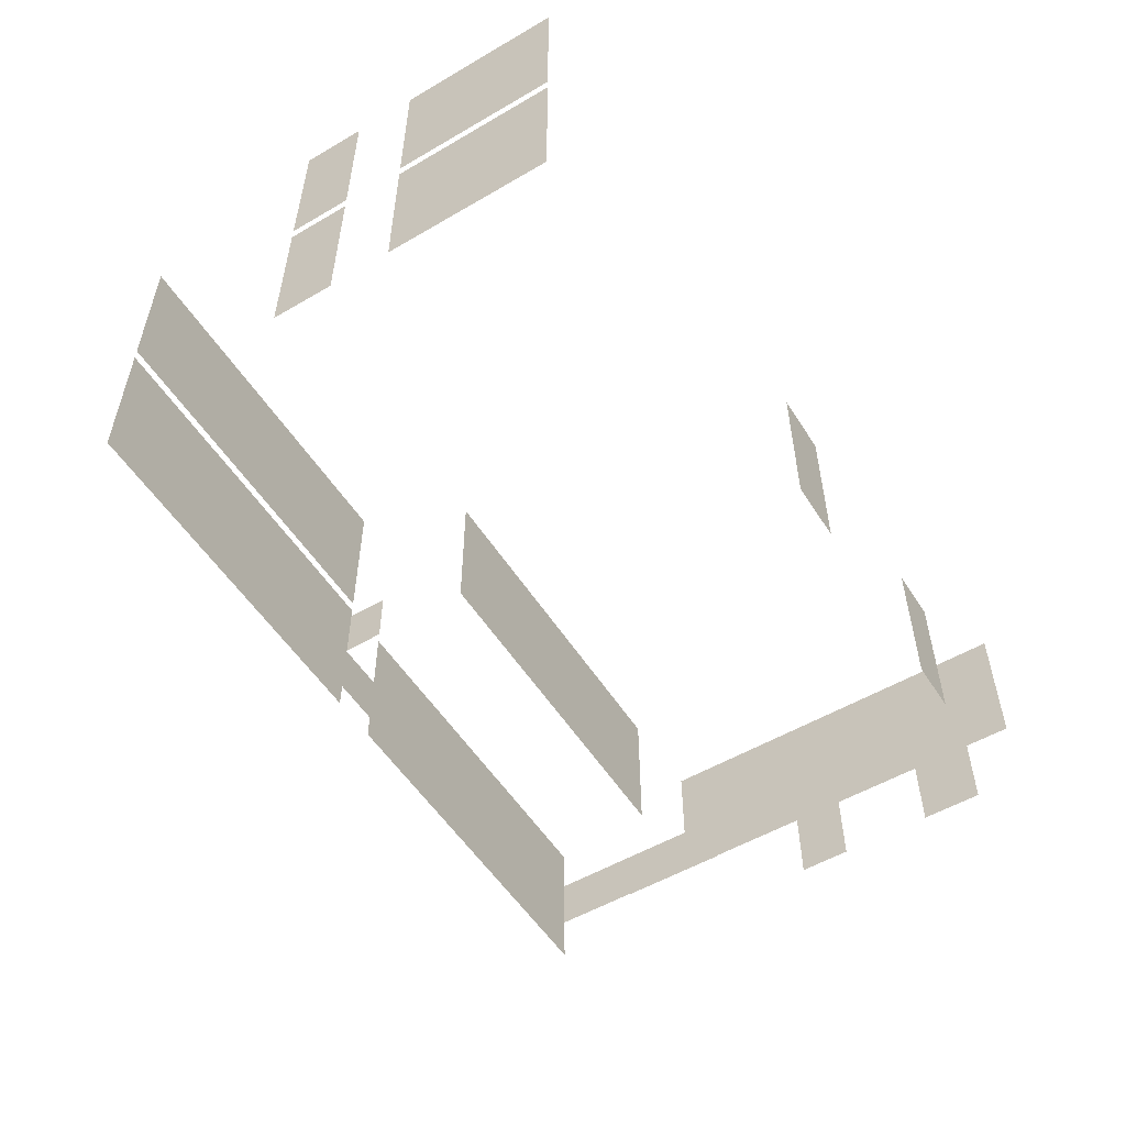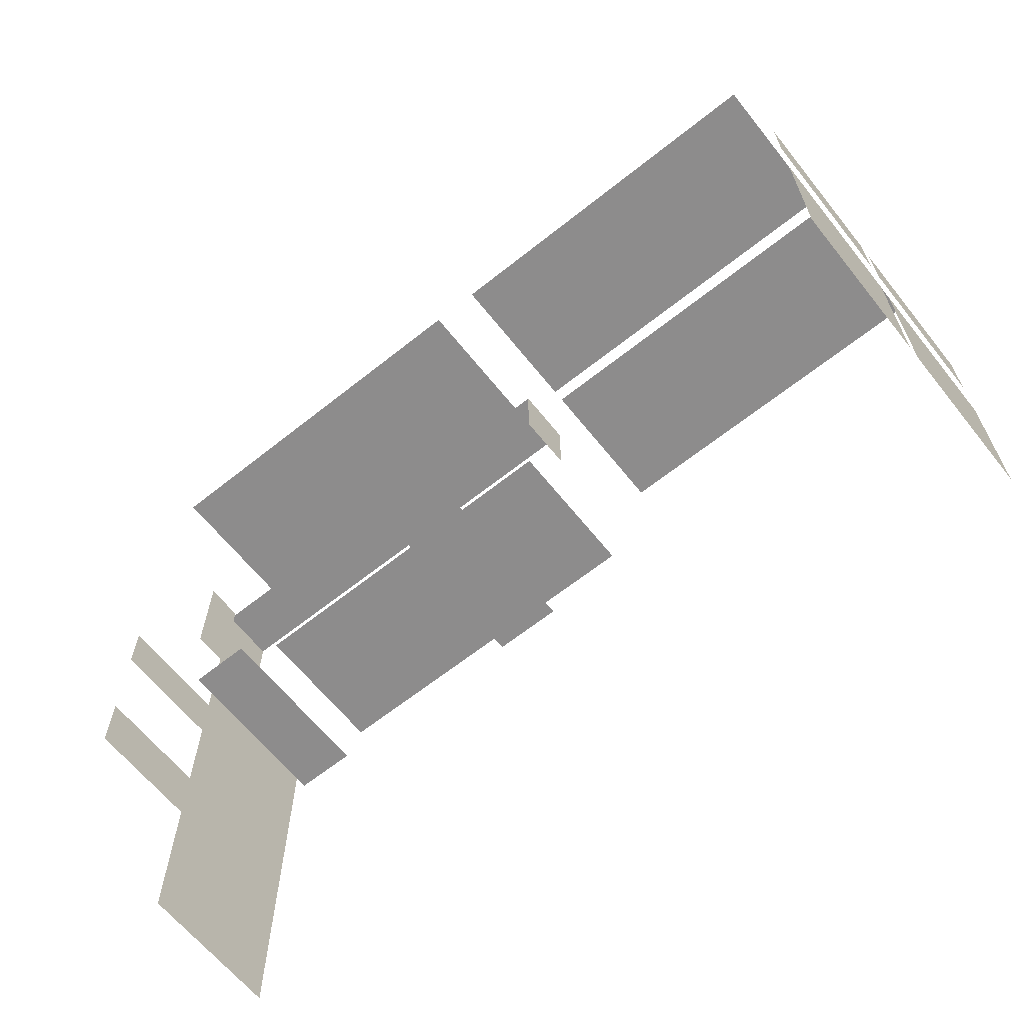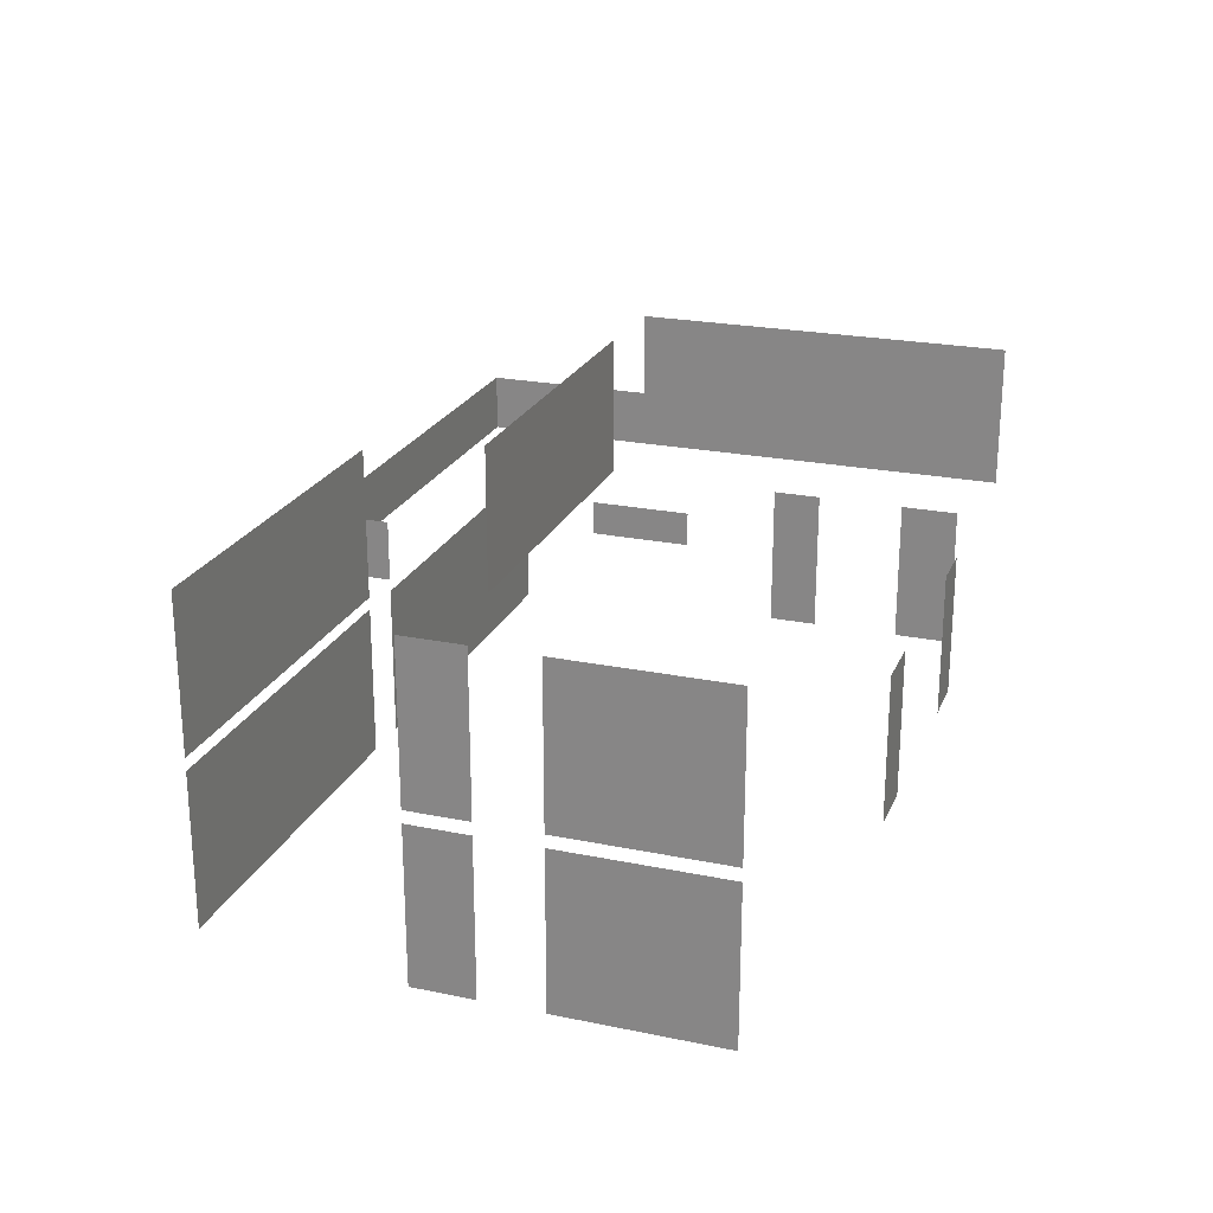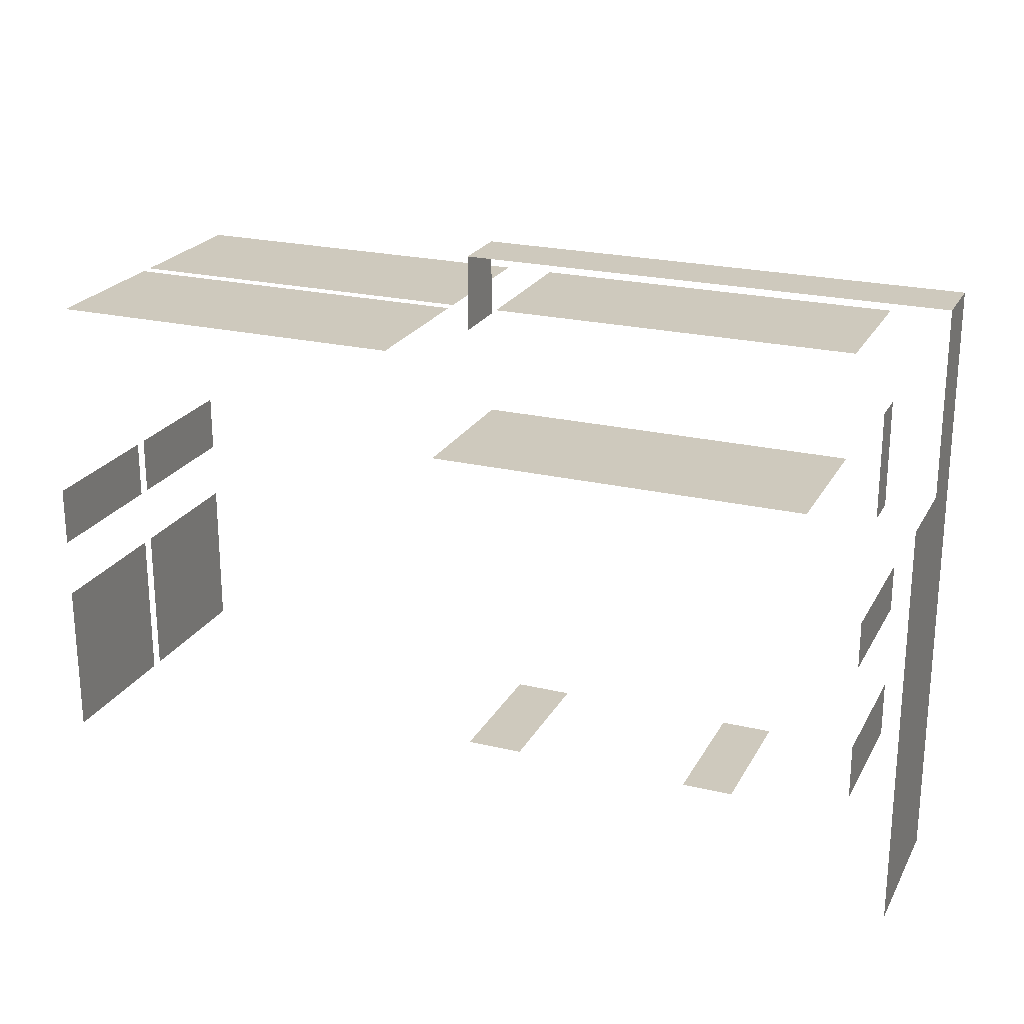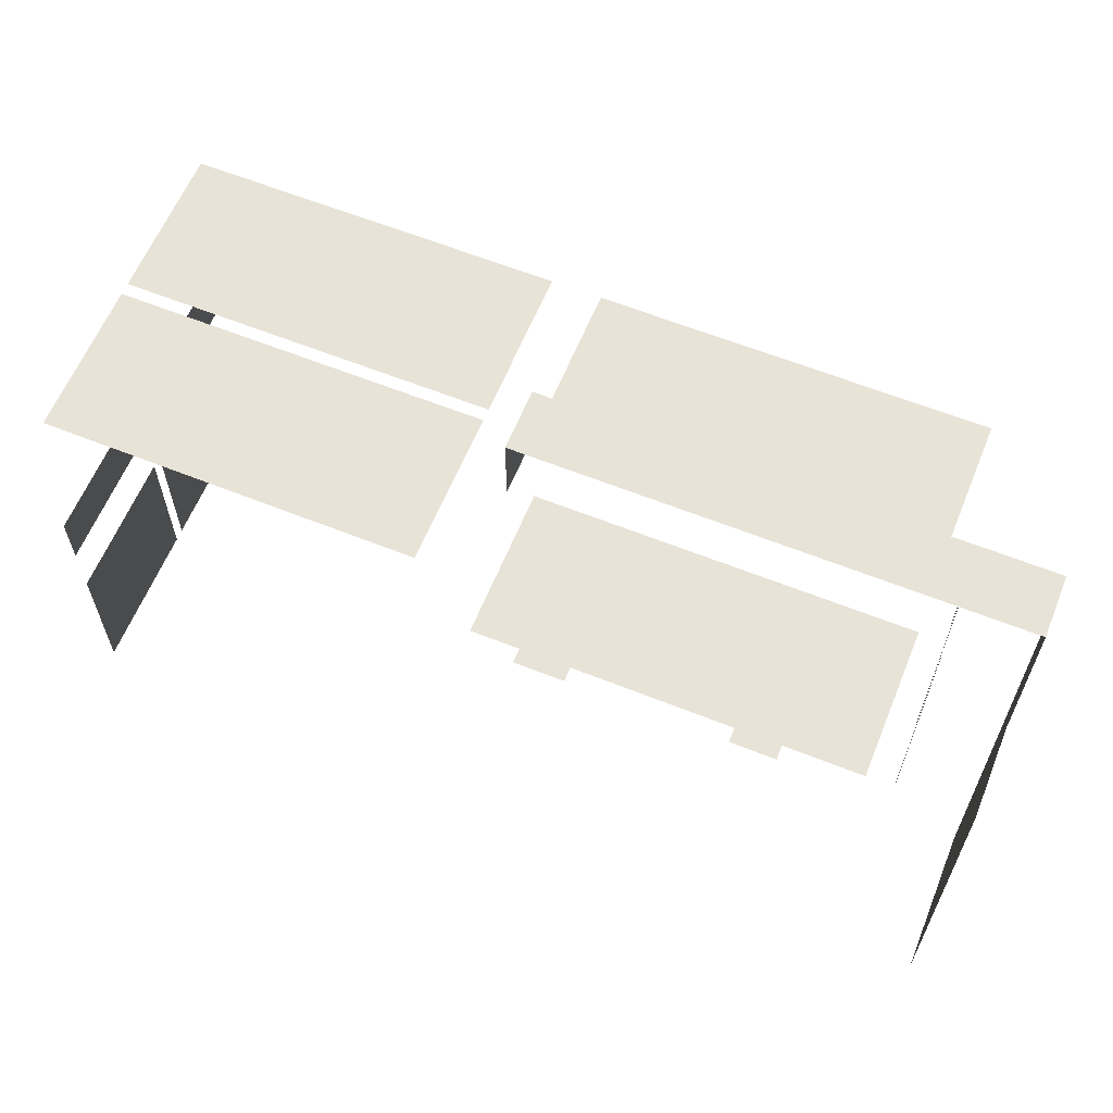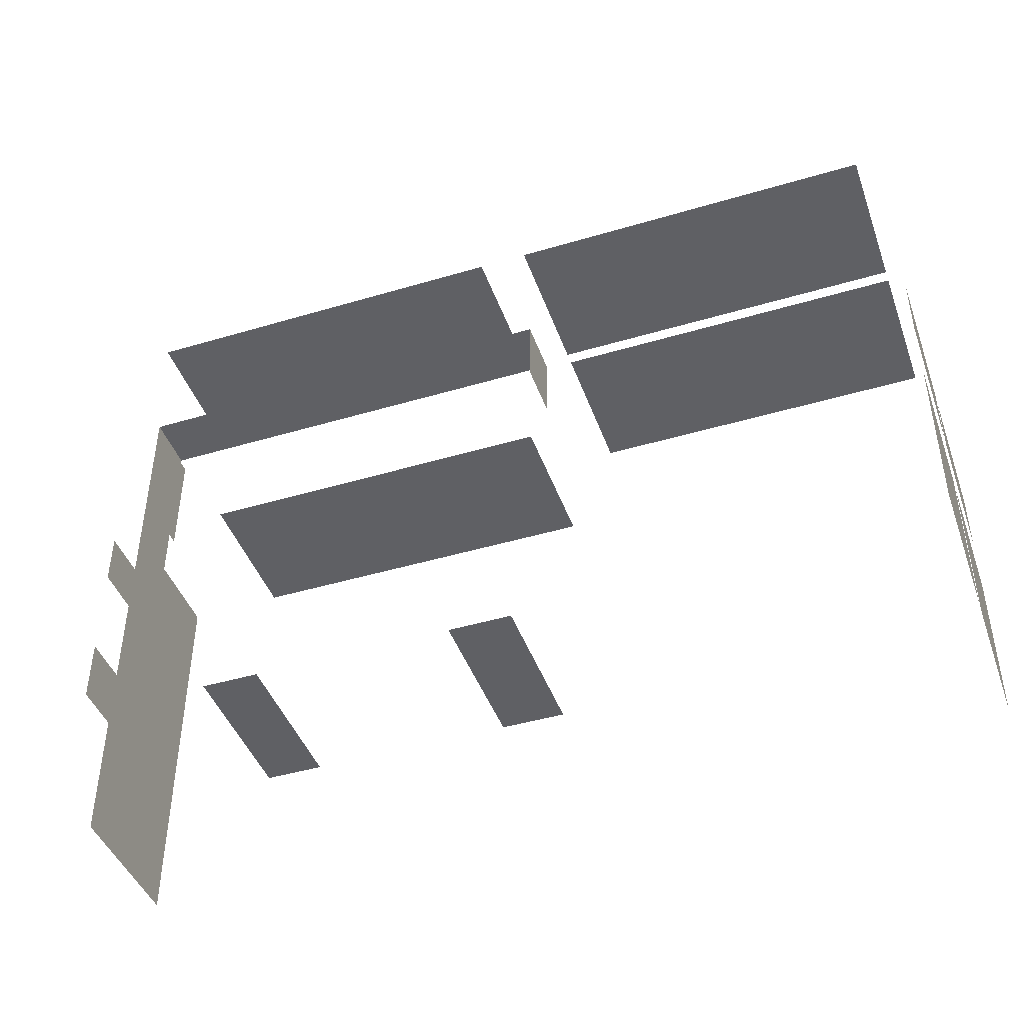
<metadata>
{"format":"obj","ext":"obj","renderer":"f3d","projection":"perspective","resolution":1024,"background":"white","views":[{"elev":-53.8,"azim":121.9,"up":"+Y"},{"elev":-64.3,"azim":38.7,"up":"+Z"},{"elev":23.0,"azim":109.2,"up":"+Y"},{"elev":22.7,"azim":-157.8,"up":"+Z"},{"elev":61.6,"azim":-157.8,"up":"+Z"},{"elev":-44.1,"azim":19.2,"up":"+Z"}]}
</metadata>
<code>
o Plane.033
v 5.6 2.7 7.44
v 5.6 2.7 8.69
v 5.6 3.7 7.44
v 5.6 3.7 8.69
v -2.26 2.7 8.69
v -2.26 3.7 8.69
v -2.26 2.7 5.689
v -2.26 3.7 5.689
v 5.6 2.7 8.69
v -2.26 2.7 8.69
v 5.6 3.7 8.69
v -2.26 3.7 8.69
f 2 3 1
f 2 4 3
f 5 8 6
f 5 7 8
f 9 12 11
f 9 10 12
o Plane.027
v -2.26 5.2 -1.047
v -2.26 5.2 0.637
v -2.26 2.7 -1.047
v -2.26 2.7 0.637
v -2.26 5.2 2.321
v -2.26 5.2 0.637
v -2.26 2.7 2.321
v -2.26 2.7 0.637
v -2.26 5.2 2.321
v -2.26 5.2 4.005
v -2.26 2.7 2.321
v -2.26 2.7 4.005
v -2.26 5.2 5.689
v -2.26 5.2 4.005
v -2.26 2.7 5.689
v -2.26 2.7 4.005
f 14 15 16
f 14 13 15
f 20 17 18
f 20 19 17
f 23 22 21
f 23 24 22
f 28 25 26
f 28 27 25
o Plane.020
v 10.9 5.2 7.44
v 12.4 5.2 7.44
v 10.9 2.7 7.44
v 12.4 2.7 7.44
v 7.9 5.2 7.44
v 6.4 5.2 7.44
v 7.9 2.7 7.44
v 6.4 2.7 7.44
v 9.4 5.2 7.44
v 7.9 5.2 7.44
v 9.4 2.7 7.44
v 7.9 2.7 7.44
v 9.4 5.2 7.44
v 10.9 5.2 7.44
v 9.4 2.7 7.44
v 10.9 2.7 7.44
f 30 31 32
f 30 29 31
f 40 37 38
f 40 39 37
f 42 43 44
f 42 41 43
f 36 33 34
f 36 35 33
o Plane.021
v 12.8 2.7 4.04
v 12.8 2.7 3.04
v 12.8 5.2 4.04
v 12.8 5.2 3.04
f 48 45 47
f 48 46 45
o Plane.022
v 12.8 2.7 -0.6
v 12.8 2.7 2.04
v 12.8 5.2 -0.6
v 12.8 5.2 2.04
f 49 52 51
f 49 50 52
o Plane.023
v -0.6 2.7 5.72
v -0.6 5.2 5.72
v 0.95 2.7 5.719
v 0.95 5.2 5.719
v 4.05 2.7 5.718
v 2.5 2.7 5.719
v 4.05 5.2 5.718
v 2.5 5.2 5.719
v 5.6 2.7 5.718
v 5.6 5.2 5.718
v 4.05 2.7 5.718
v 4.05 5.2 5.718
v 2.5 2.7 5.719
v 0.95 2.7 5.719
v 2.5 5.2 5.719
v 0.95 5.2 5.719
f 55 54 56
f 55 53 54
f 57 60 59
f 57 58 60
f 61 64 62
f 61 63 64
f 65 68 67
f 65 66 68
o Plane.010
v -0.6 0 7.44
v -0.6 2.5 7.44
v 0.95 0 7.44
v 0.95 2.5 7.44
v 0.95 0 7.44
v 2.5 0 7.44
v 0.95 2.5 7.44
v 2.5 2.5 7.44
v 2.5 0 7.44
v 4.05 0 7.44
v 2.5 2.5 7.44
v 4.05 2.5 7.44
v 5.6 0 7.44
v 5.6 2.5 7.44
v 4.05 0 7.44
v 4.05 2.5 7.44
f 69 72 70
f 69 71 72
f 73 76 75
f 73 74 76
f 77 80 79
f 77 78 80
f 83 82 84
f 83 81 82
o Plane.011
v -1 1.25 4.41
v -1 1.875 4.41
v -1 1.875 6.27
v -1 1.25 6.27
f 88 86 87
f 88 85 86
o Plane.012
v -1 0 -0.6
v -1 2.5 -0.6
v -1 0 0.4013
v -1 2.5 0.4013
f 91 90 92
f 91 89 90
o Plane.013
v -1 0 1.92
v -1 0 2.76
v -1 2.5 1.92
v -1 2.5 2.76
f 93 96 95
f 93 94 96
o Plane.014
v 5.16 0 -1
v 6.16 0 -1
v 5.16 2.5 -1
v 6.16 2.5 -1
f 97 100 99
f 97 98 100
o Plane.015
v 2 0 -1
v 1.1 0 -1
v 2 2.5 -1
v 1.1 2.5 -1
f 101 104 103
f 101 102 104
o Plane.001
v 12.8 0 -0.6
v 12.8 0 2.04
v 12.8 2.5 -0.6
v 12.8 2.5 2.04
f 106 107 108
f 106 105 107
o Plane.002
v 12.8 0 4.04
v 12.8 0 3.04
v 12.8 2.5 4.04
v 12.8 2.5 3.04
f 109 112 111
f 109 110 112
o Plane.006
v 12.4 0 7.44
v 12.4 2.5 7.44
v 10.9 0 7.44
v 10.9 2.5 7.44
v 6.4 0 7.44
v 6.4 2.5 7.44
v 7.9 0 7.44
v 7.9 2.5 7.44
v 6.4 0 7.44
v 6.4 2.5 7.44
v 7.9 0 7.44
v 7.9 2.5 7.44
v 9.4 0 7.44
v 7.9 0 7.44
v 9.4 2.5 7.44
v 7.9 2.5 7.44
v 10.9 0 7.44
v 9.4 0 7.44
v 10.9 2.5 7.44
v 9.4 2.5 7.44
f 113 116 114
f 113 115 116
f 119 121 123
f 120 123 124
f 118 124 122
f 117 122 121
f 119 118 117
f 119 120 118
f 125 128 127
f 125 126 128
f 129 132 131
f 129 130 132
f 119 117 121
f 120 119 123
f 118 120 124
f 117 118 122
o 2PLANTA-paredes.002_Plane.037
v 12.8 2.7 3.04
v 12.8 5.2 4.04
v 12.8 5.2 3.04
v 12.8 2.7 4.04
f 135 136 134
f 135 133 136

</code>
